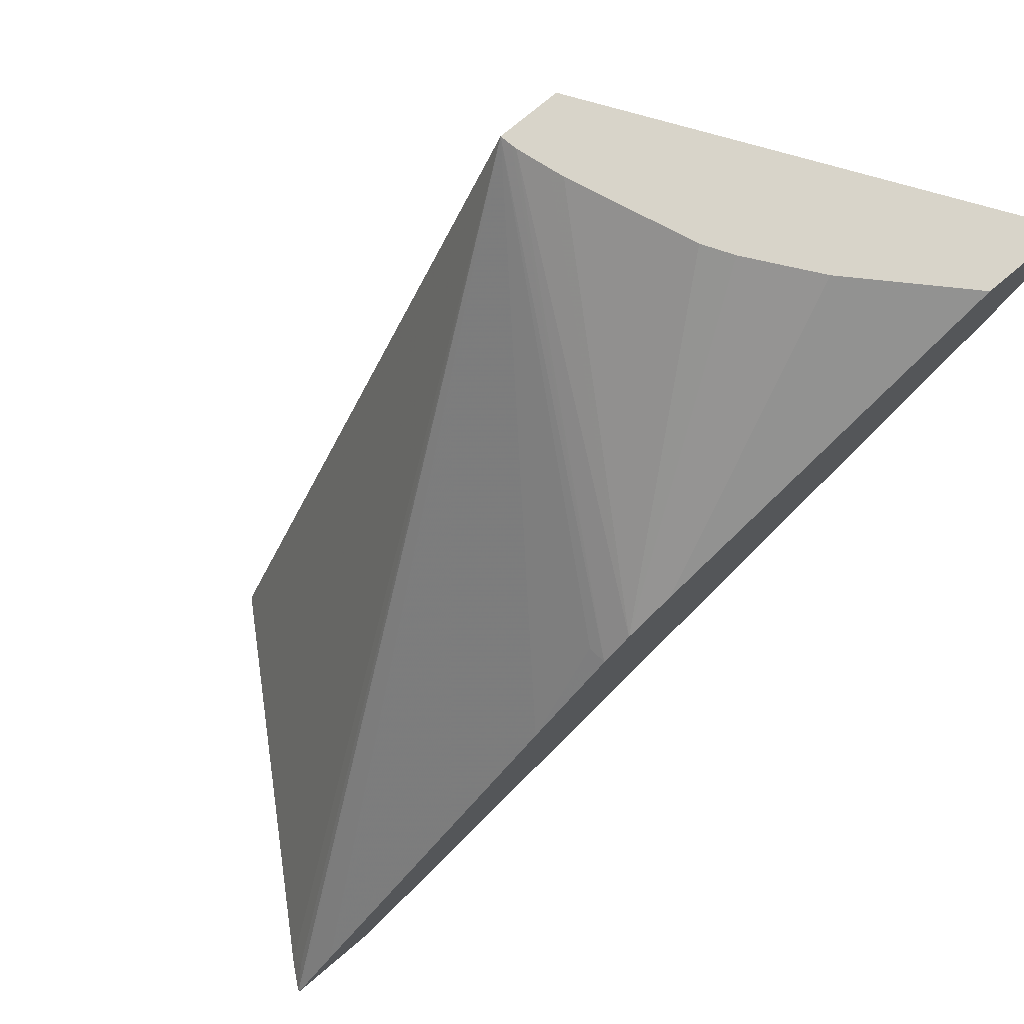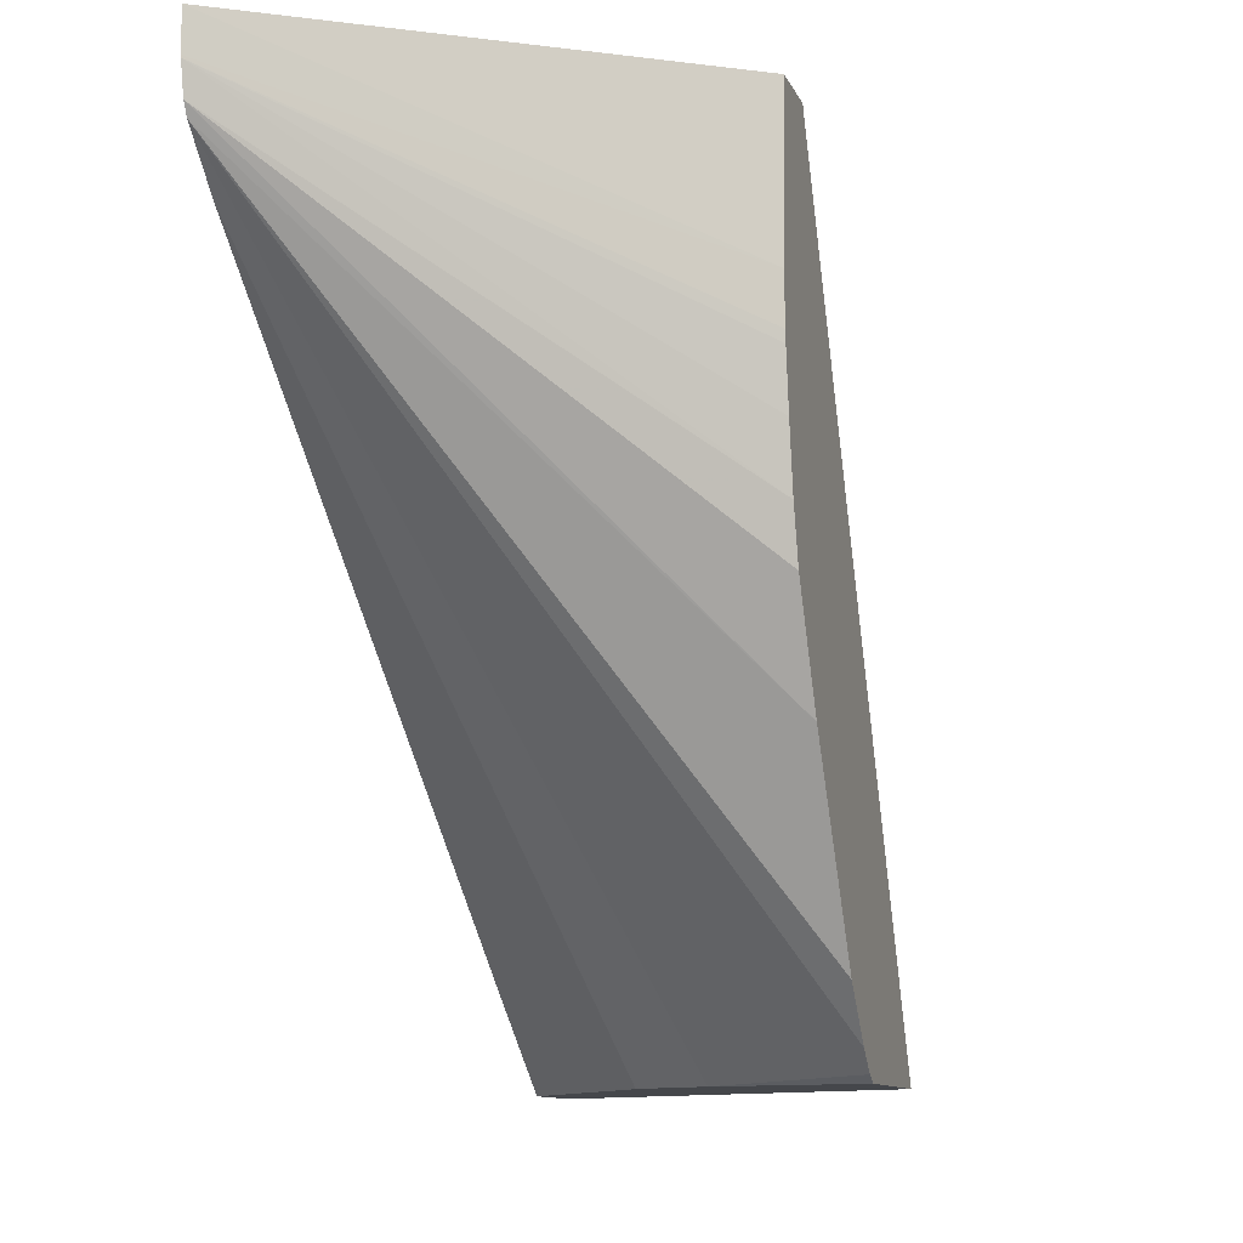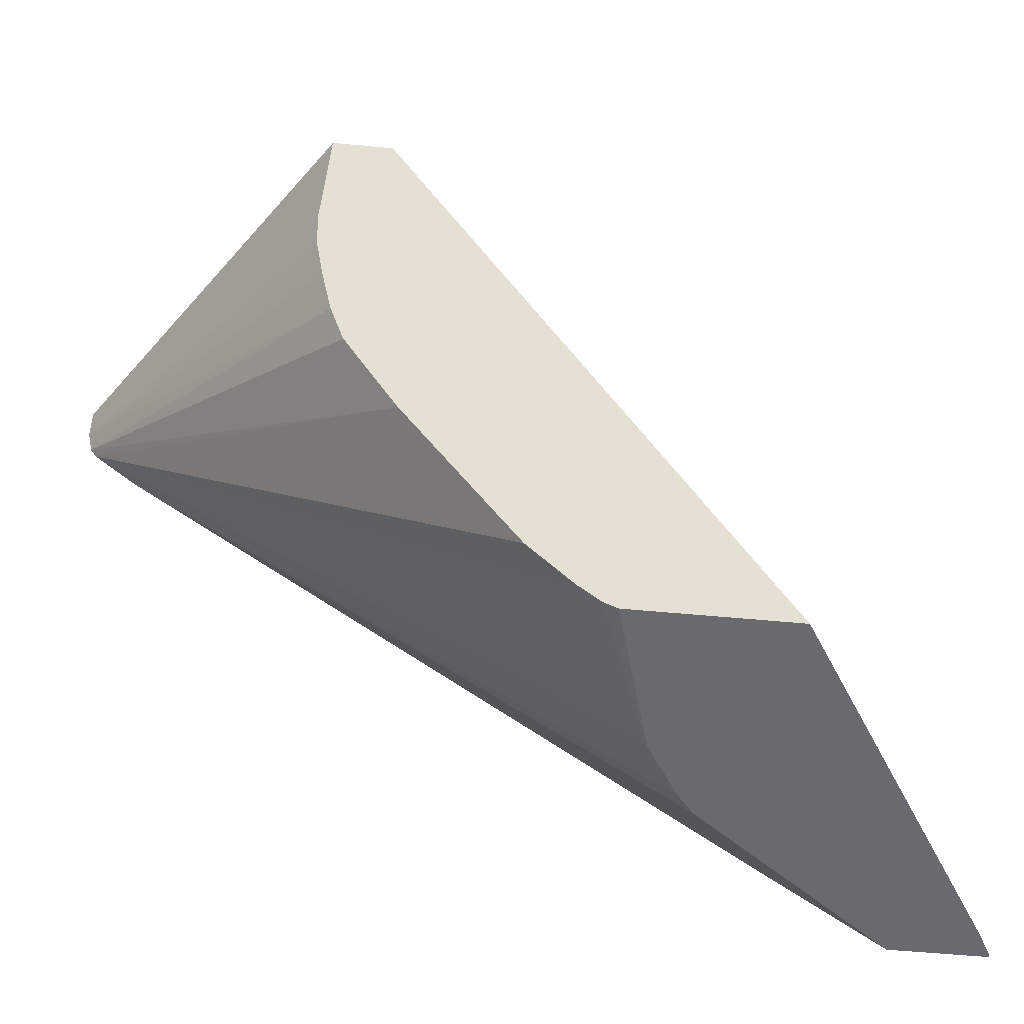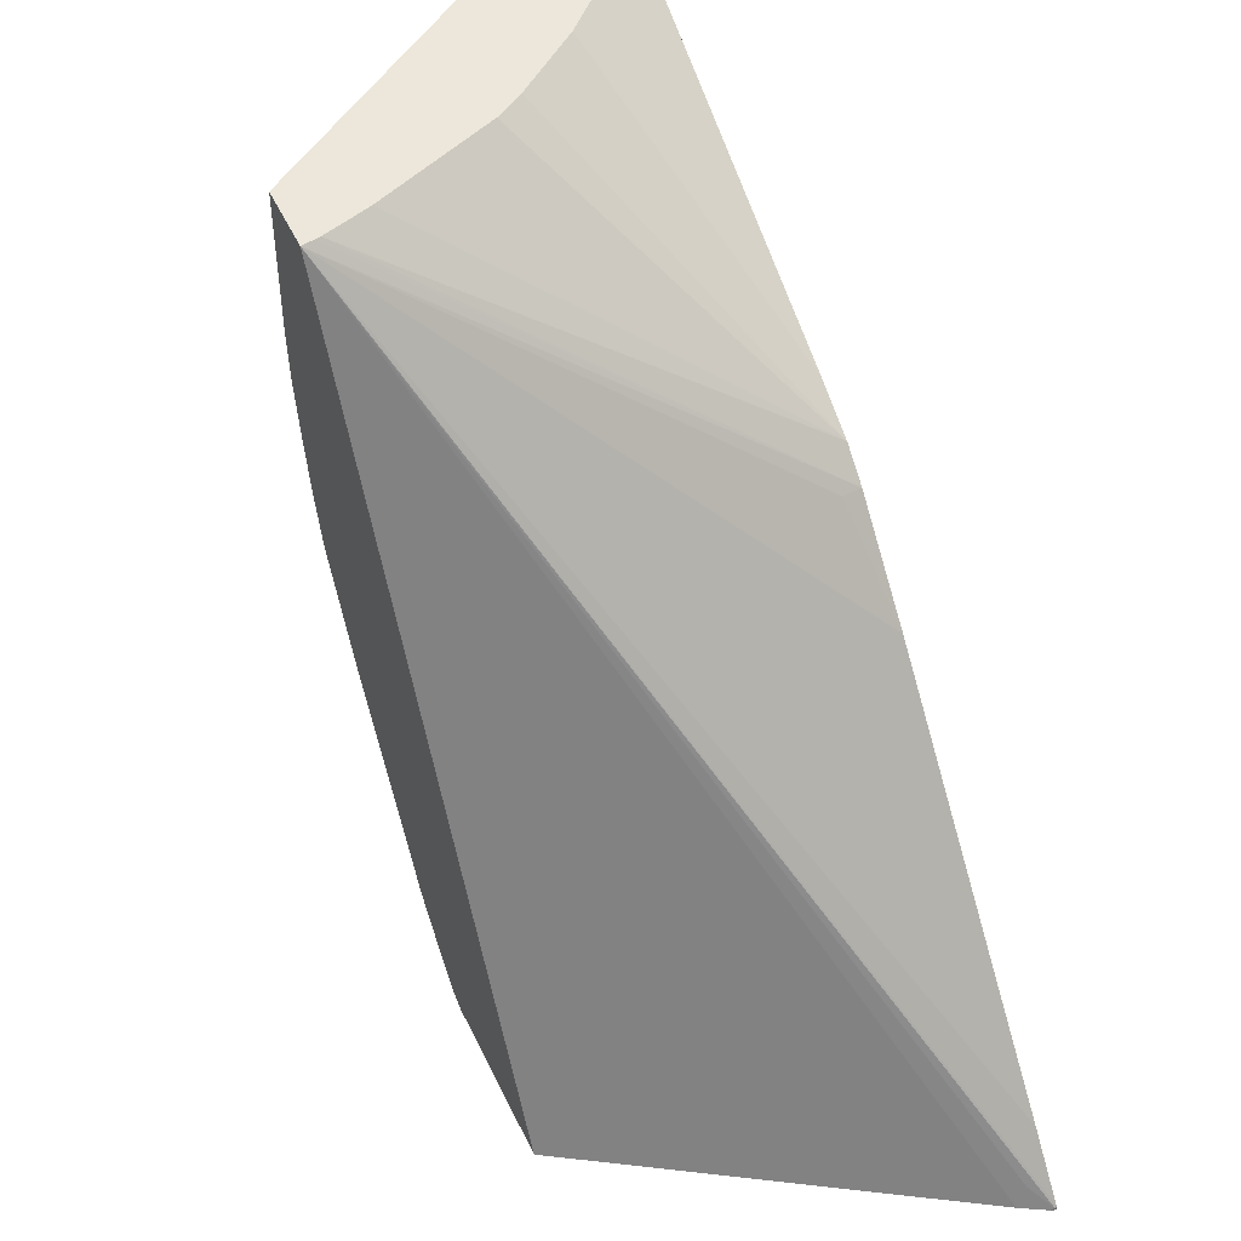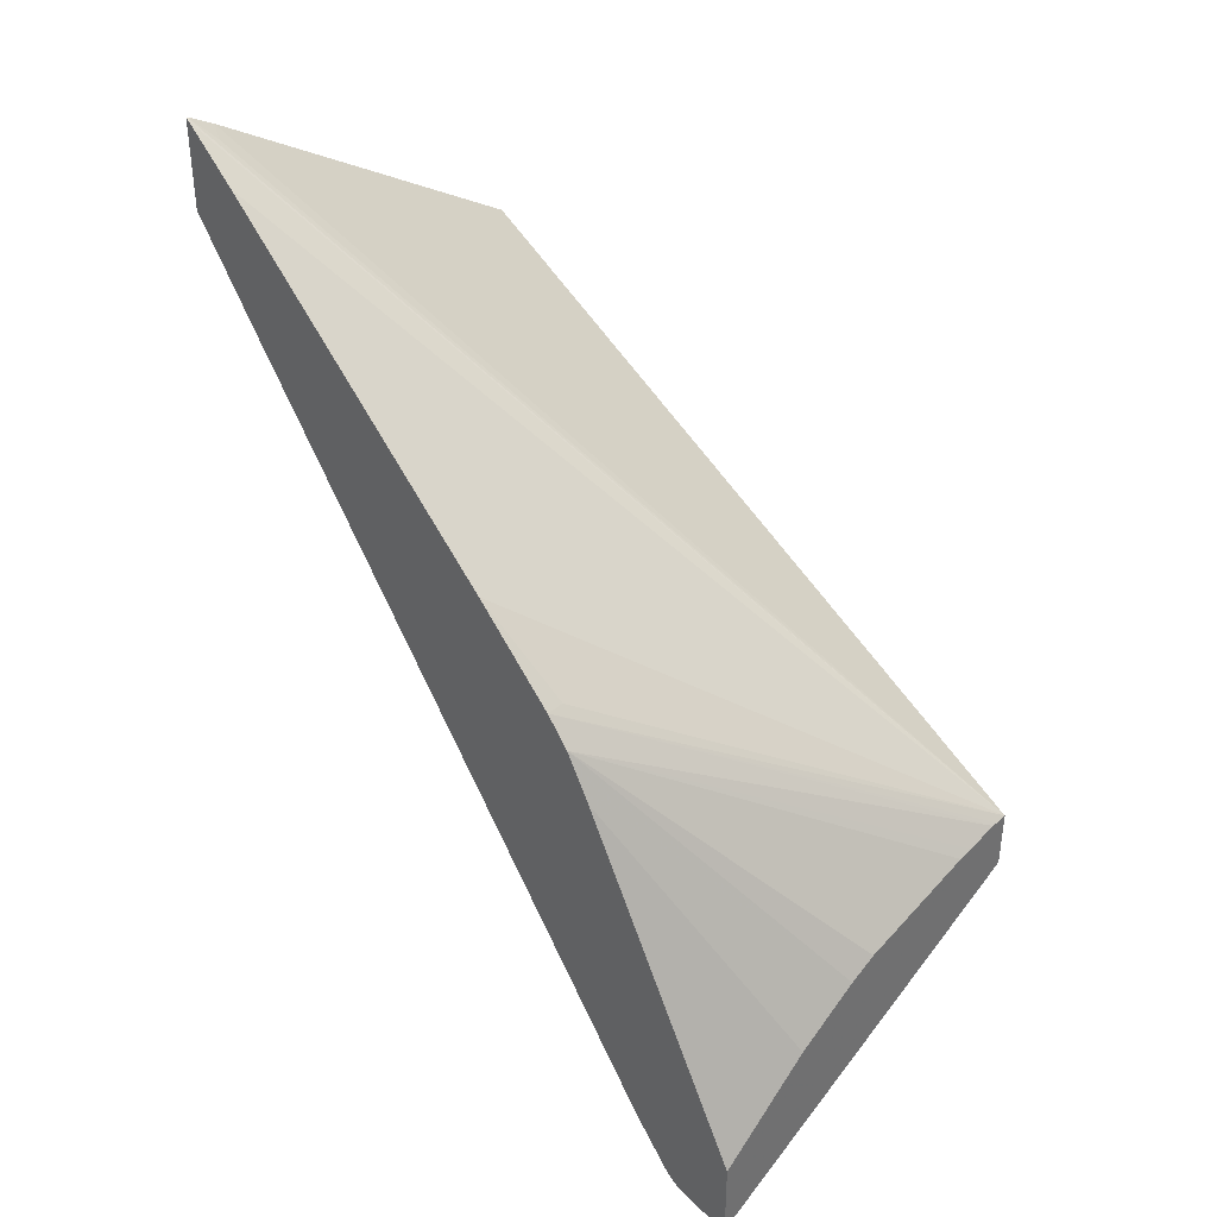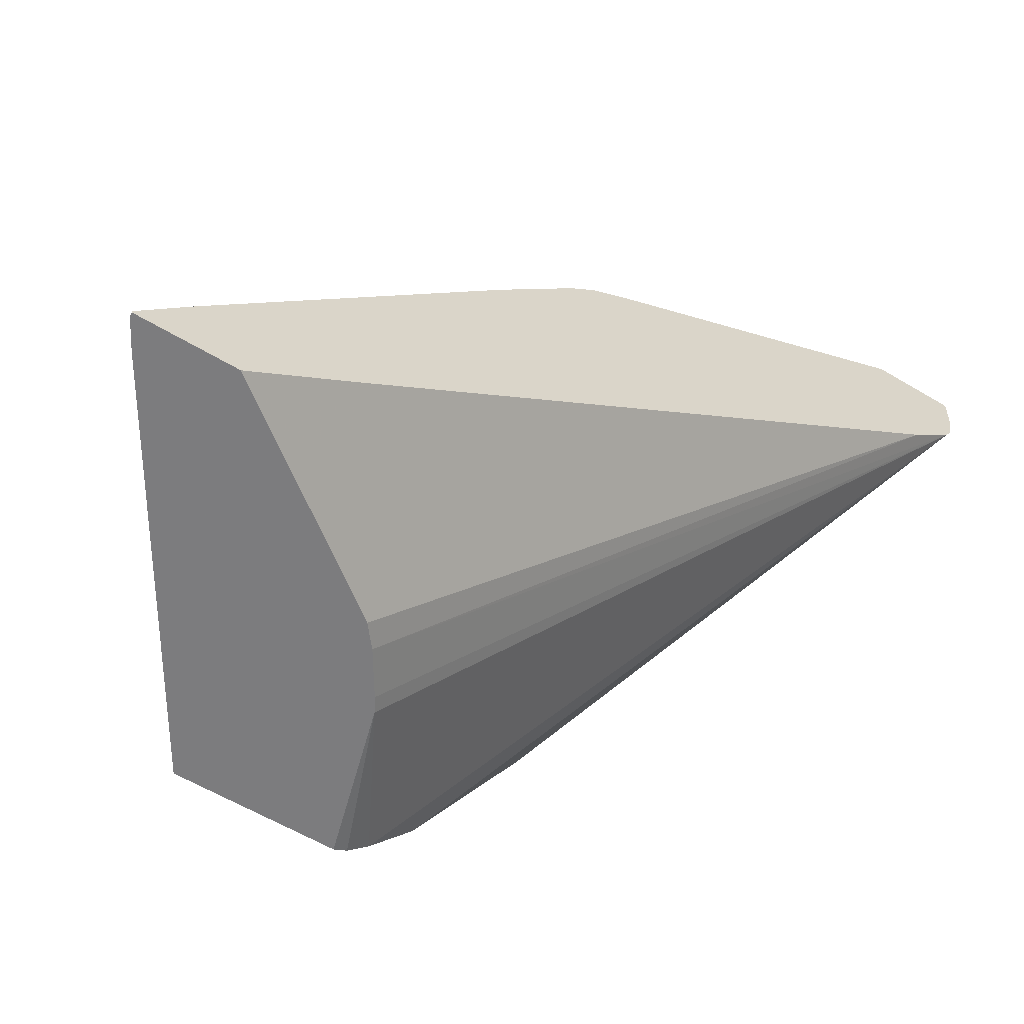
<metadata>
{"format":"obj","ext":"obj","renderer":"f3d","projection":"perspective","resolution":1024,"background":"white","views":[{"elev":75.3,"azim":49.8,"up":"+Y"},{"elev":-10.6,"azim":-163.7,"up":"+Y"},{"elev":-53.0,"azim":-95.9,"up":"+Y"},{"elev":51.4,"azim":-25.2,"up":"+Y"},{"elev":37.9,"azim":137.2,"up":"+Z"},{"elev":-58.9,"azim":58.2,"up":"+Y"}]}
</metadata>
<code>
v 0.003098 0.02277 0.02001
v 0.003098 0.02294 0.01968
v 0.006755 0.02277 0.02109
v 0.003098 0.02277 0.02395
v 0.003098 0.02343 0.01915
v 0.007103 0.02277 0.02129
v 0.01244 0.03918 0.007198
v 0.0117 0.02277 0.02938
v 0.003098 0.04117 0.01468
v 0.003098 0.02357 0.01904
v 0.008129 0.02277 0.02194
v 0.003098 0.02928 0.01526
v 0.01244 0.03946 0.00703
v 0.01244 0.03806 0.008402
v 0.003098 0.02468 0.01808
v 0.01229 0.02277 0.02972
v 0.01195 0.02329 0.02926
v 0.003399 0.04117 0.01463
v 0.003098 0.04117 0.01311
v 0.0124 0.02283 0.02975
v 0.01244 0.02287 0.02972
v 0.01244 0.02432 0.02856
v 0.01244 0.0327 0.02153
v 0.01198 0.035 0.01954
v 0.01244 0.03499 0.0195
v 0.008645 0.02277 0.02237
v 0.003098 0.03188 0.01389
v 0.01244 0.04018 0.006878
v 0.003098 0.03313 0.01353
v 0.01244 0.02482 0.0248
v 0.01237 0.02277 0.02975
v 0.003525 0.04117 0.01461
v 0.01244 0.04117 0.006857
v 0.003098 0.03736 0.01296
v 0.01244 0.02277 0.02976
v 0.01244 0.02283 0.02975
v 0.01244 0.03564 0.01879
v 0.01244 0.02277 0.02739
v 0.01244 0.04023 0.006875
v 0.003098 0.03462 0.01324
v 0.003098 0.03595 0.01303
v 0.003098 0.03622 0.01301
v 0.004331 0.04117 0.01436
v 0.01244 0.04117 0.00907
v 0.01244 0.03634 0.01763
v 0.00839 0.04117 0.01262
v 0.007686 0.04117 0.01305
v 0.004677 0.04117 0.01425
v 0.01 0.04117 0.0114
v 0.009164 0.04117 0.01204
f 1 2 3
f 1 3 6
f 1 6 11
f 1 11 26
f 1 26 38
f 1 38 35
f 37 47 48
f 37 48 43
f 20 36 21
f 20 35 36
f 20 31 35
f 19 33 34
f 18 25 32
f 16 20 17
f 16 31 20
f 9 17 20
f 9 33 19
f 28 29 40
f 28 40 41
f 28 41 42
f 28 42 39
f 32 37 43
f 33 39 34
f 34 39 42
f 37 45 46
f 37 46 47
f 7 15 12
f 8 16 17
f 13 29 28
f 14 30 26
f 9 49 44
f 9 50 49
f 9 46 50
f 9 47 46
f 9 48 47
f 9 43 48
f 9 32 43
f 9 18 32
f 8 17 9
f 9 20 21
f 9 21 22
f 9 22 23
f 9 23 24
f 9 24 25
f 9 25 18
f 11 14 26
f 12 27 13
f 13 27 29
f 23 25 24
f 25 37 32
f 26 30 38
f 44 49 45
f 4 8 9
f 5 10 7
f 6 7 11
f 7 12 13
f 7 13 28
f 7 28 39
f 7 39 33
f 7 33 44
f 7 44 45
f 7 45 37
f 7 37 25
f 7 25 23
f 7 23 22
f 7 22 21
f 7 21 36
f 7 36 35
f 7 35 38
f 7 38 30
f 7 30 14
f 7 14 11
f 7 10 15
f 45 49 50
f 45 50 46
f 1 35 31
f 1 31 16
f 1 16 8
f 1 8 4
f 1 4 9
f 1 9 19
f 1 19 34
f 1 34 42
f 1 42 41
f 1 41 40
f 1 40 29
f 1 29 27
f 1 27 12
f 1 12 15
f 1 15 10
f 1 10 5
f 1 5 2
f 2 5 3
f 3 5 7
f 3 7 6
f 9 44 33

</code>
